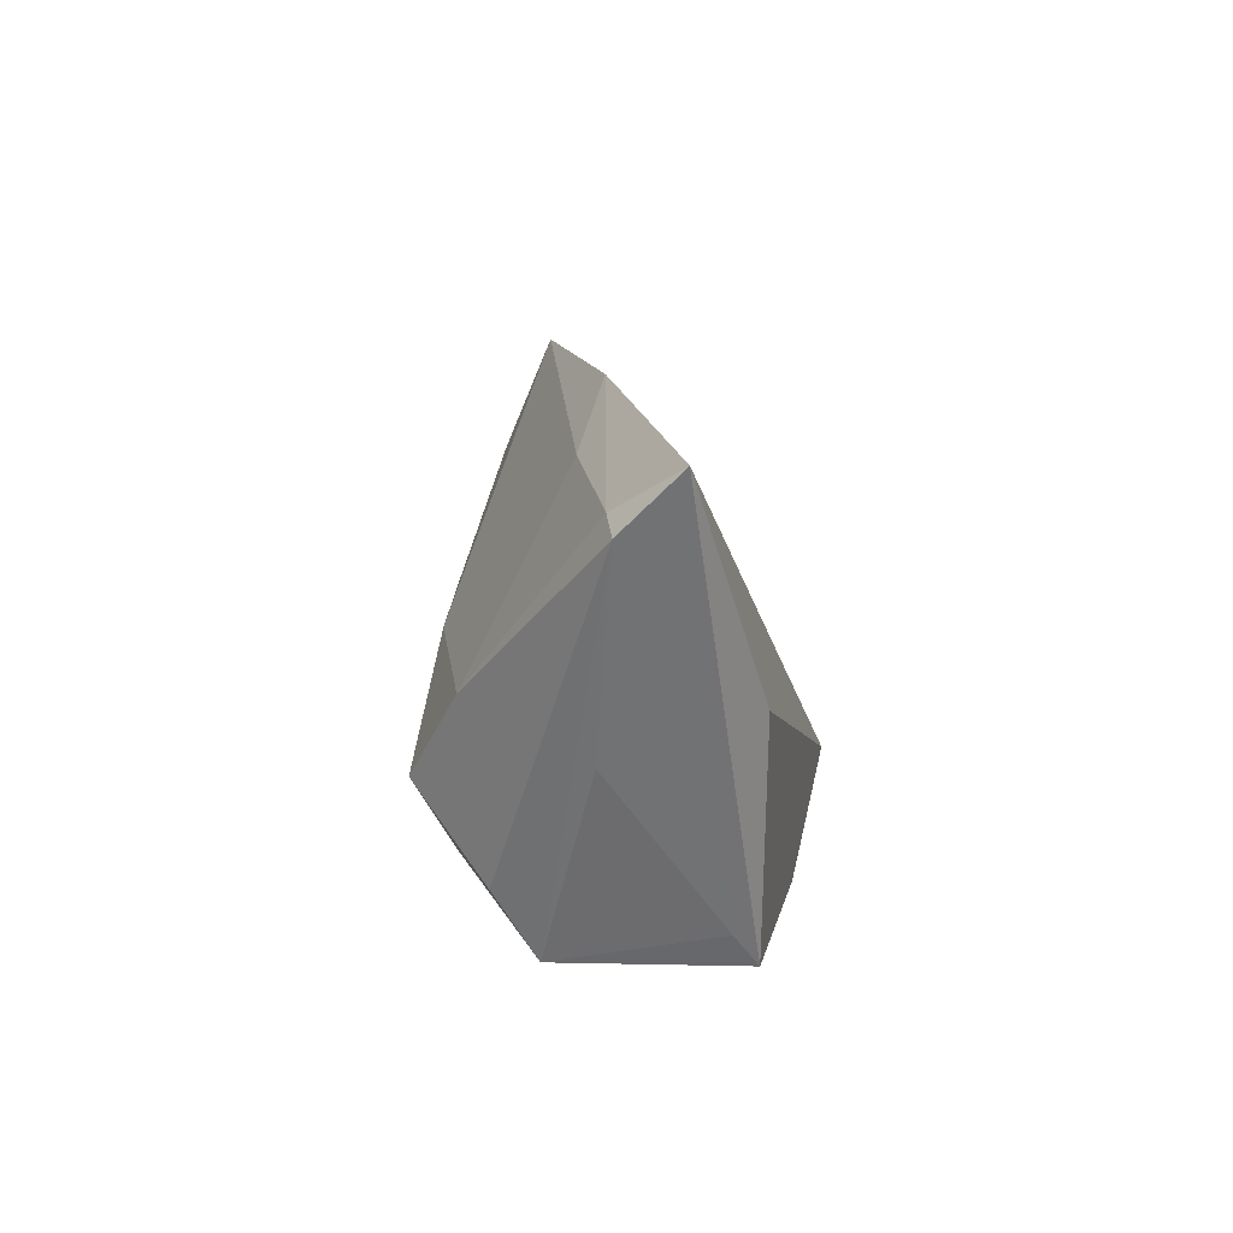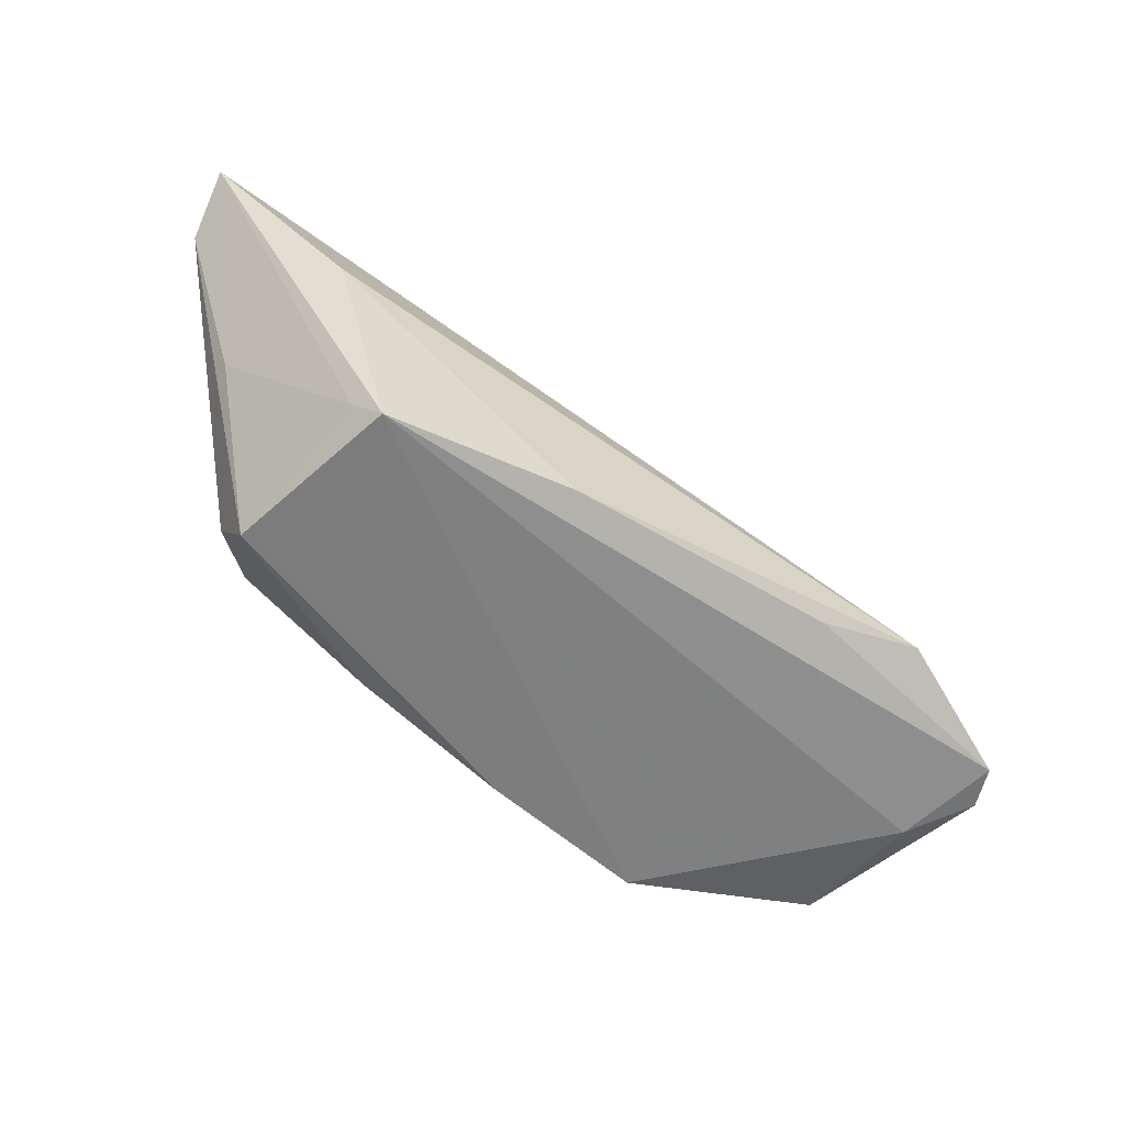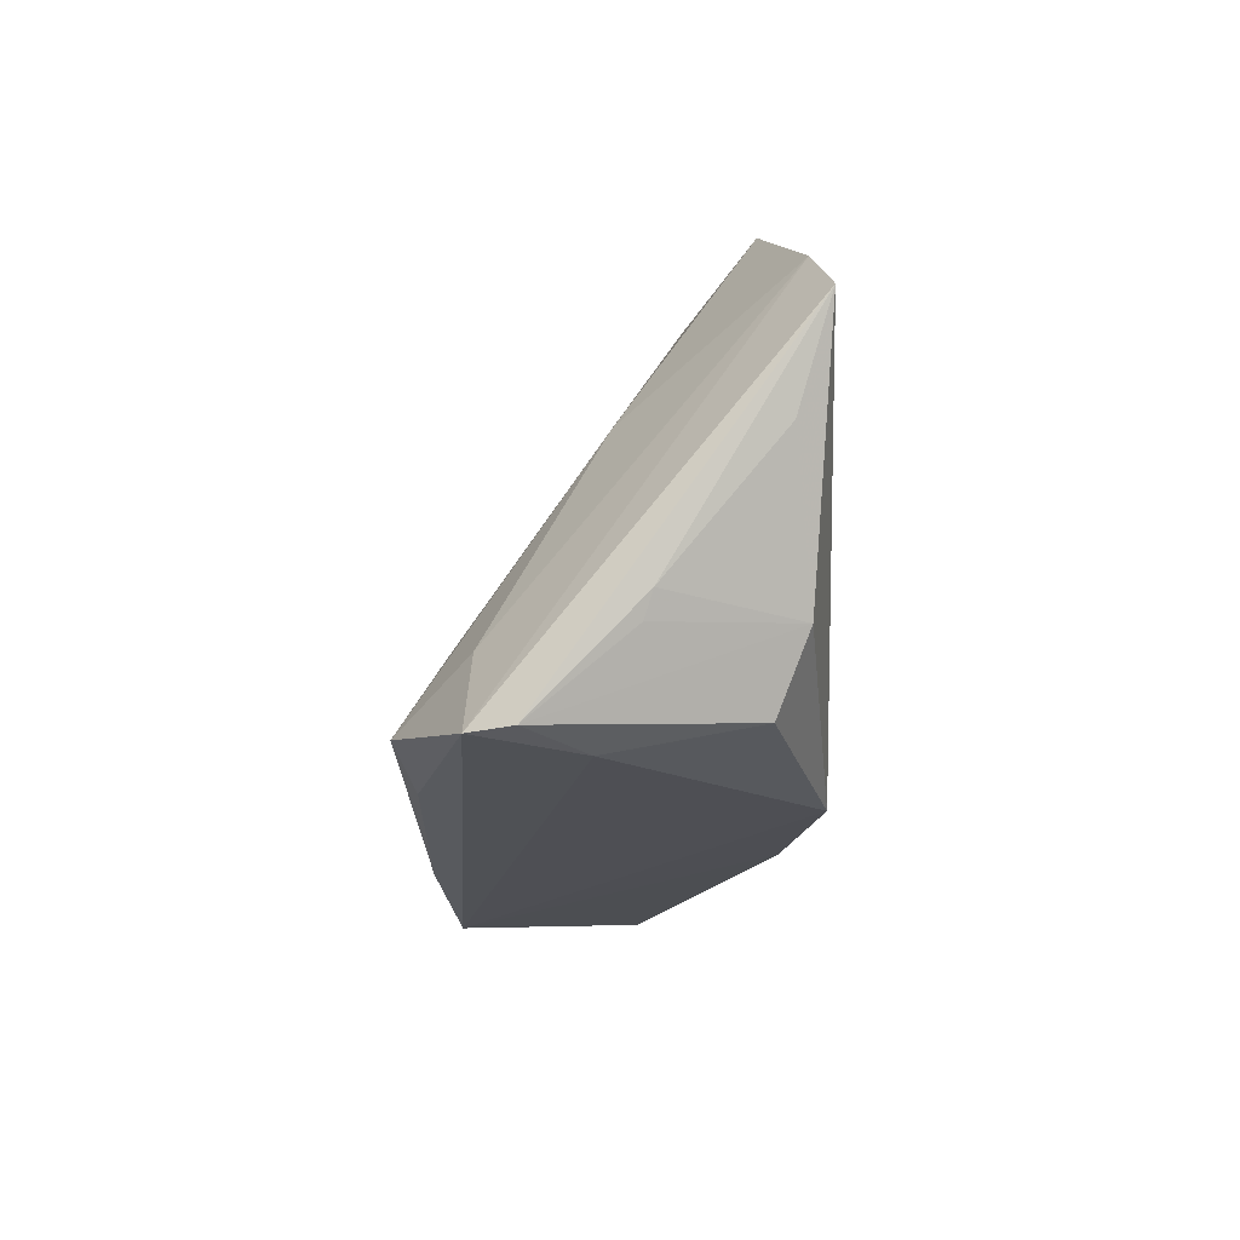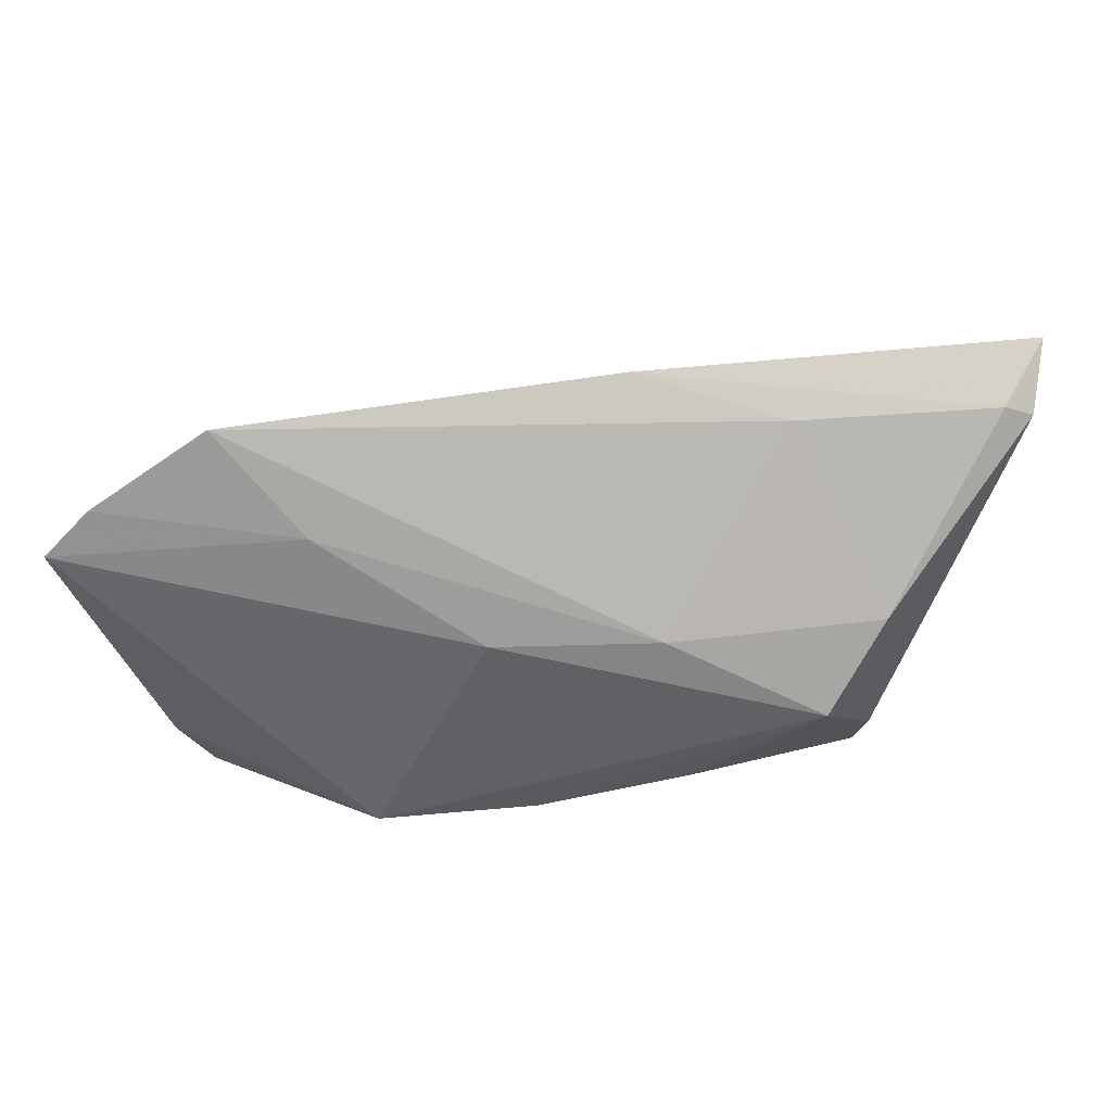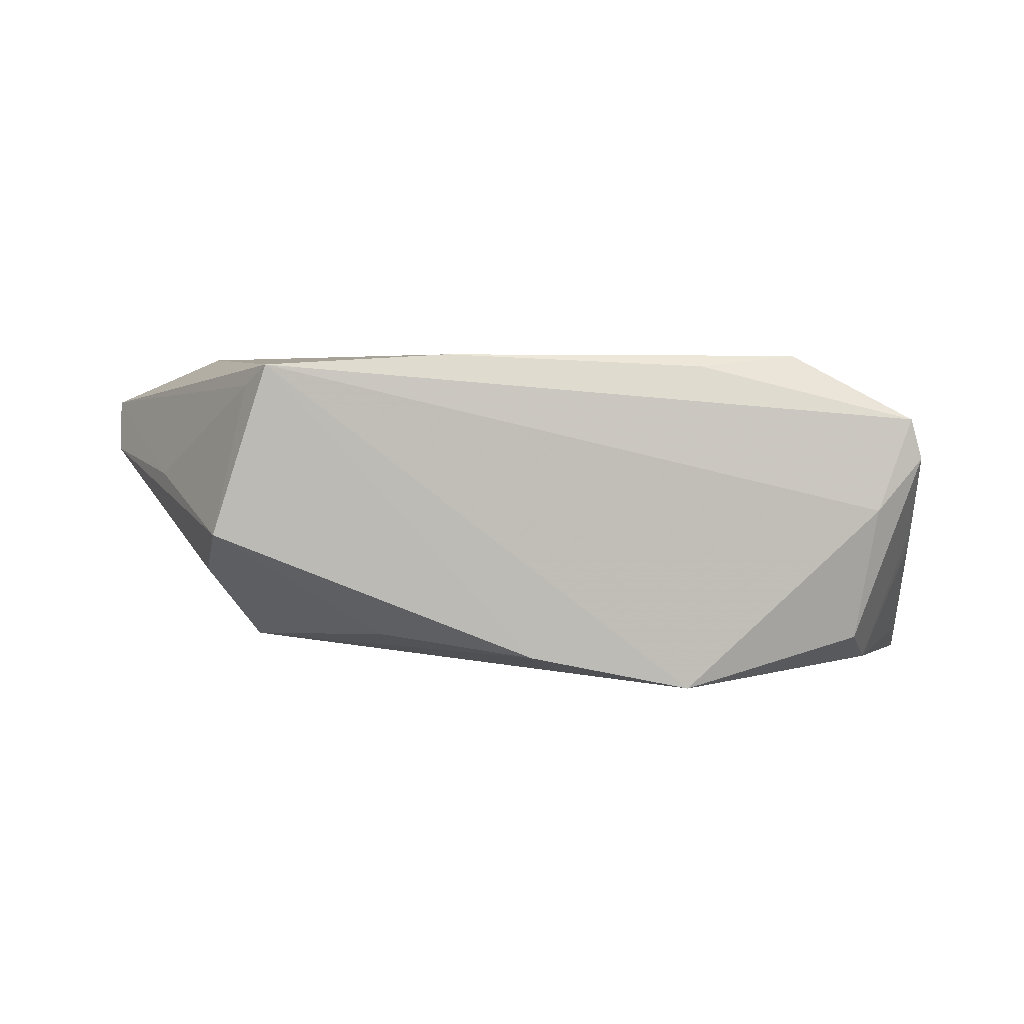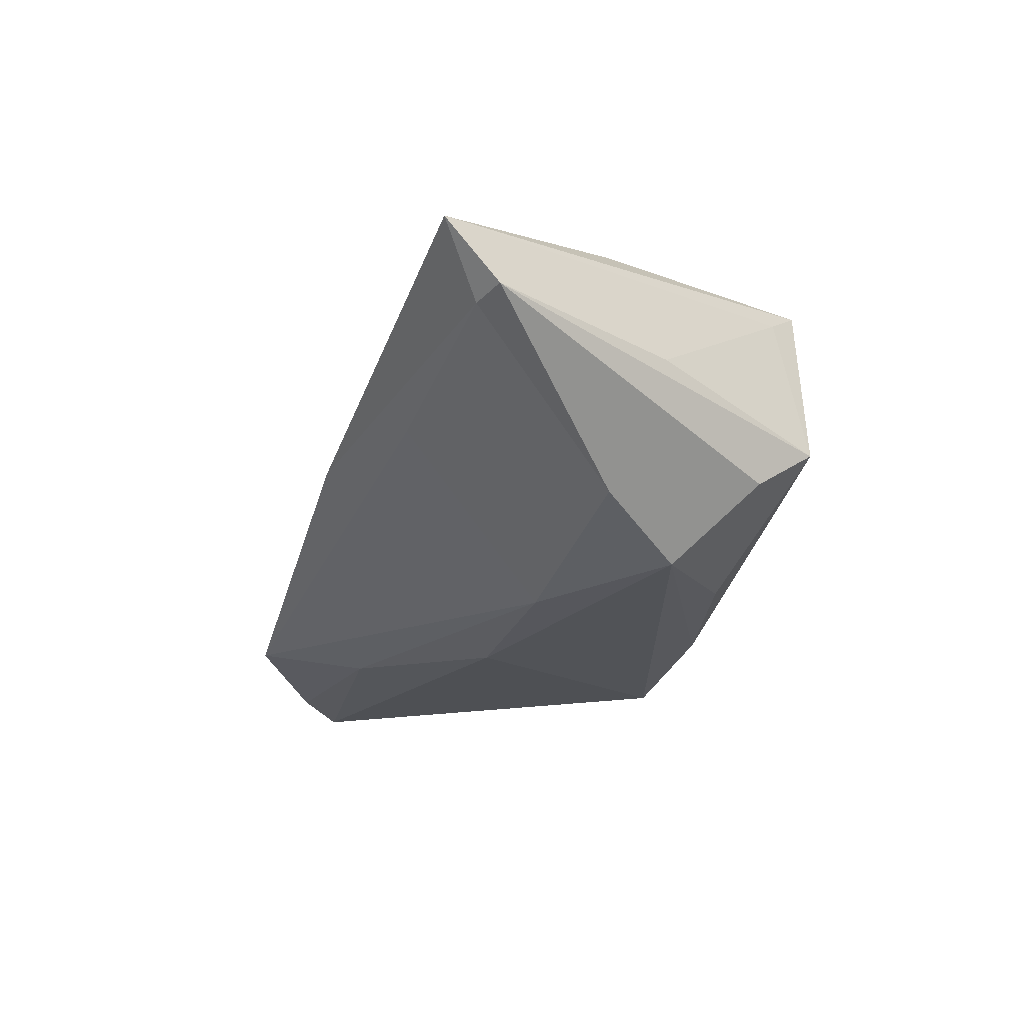
<metadata>
{"format":"obj","ext":"obj","renderer":"f3d","projection":"perspective","resolution":1024,"background":"white","views":[{"elev":12.4,"azim":-81.0,"up":"+Y"},{"elev":-61.6,"azim":-29.0,"up":"+Y"},{"elev":-19.0,"azim":91.2,"up":"+Y"},{"elev":39.6,"azim":-174.4,"up":"+Y"},{"elev":2.9,"azim":-3.9,"up":"+Z"},{"elev":-16.5,"azim":-107.7,"up":"+Z"}]}
</metadata>
<code>
v -0.03596 -0.004 -0.01534
v -0.0338 -0.02294 0.0202
v 0.03806 0.01174 0.0003081
v -0.04232 0.006475 -0.008795
v -0.009868 0.03397 0.0005193
v 0.05324 0.005843 -0.01669
v 0.04148 -0.0193 -0.01474
v 0.05658 0.01775 -0.02042
v 0.01578 0.03266 -0.006698
v 0.03325 -0.01837 0.02156
v -0.01123 -0.0214 0.02156
v 0.05014 -0.01231 -0.002813
v -0.0005799 -0.0217 -0.01685
v -0.05464 0.02677 0.00788
v -0.04193 -0.01342 -0.00588
v -0.01587 0.006977 -0.01627
v 0.02569 0.0207 -0.01774
v 0.04796 -0.022 0.01339
v 0.04169 -0.0123 0.01306
v 0.02119 -0.02053 0.02012
v -0.04212 0.005958 0.02156
v -0.03656 -0.01876 0.01769
v -0.05835 0.02513 0.009043
v 0.05111 0.02346 -0.01846
v 0.04361 -0.02294 0.001782
v 0.004938 0.007303 -0.01941
v 0.02614 -0.007726 0.01692
v -0.01956 -0.01707 -0.01416
v -0.04919 0.001566 0.006017
v 0.04481 -0.01081 -0.01831
v -0.04057 -0.02123 -0.00107
v 0.05124 -0.009447 -0.003795
v 0.03709 0.03294 -0.01424
v 0.04941 -0.02167 0.008356
v -0.02931 0.02813 0.0007713
v -0.05904 0.03183 0.01588
v 0.01933 -0.02198 -0.02086
f 10 20 18
f 24 18 8
f 37 7 25
f 18 2 25
f 25 2 37
f 11 2 18
f 18 20 11
f 20 10 11
f 22 2 36
f 22 31 2
f 3 24 33
f 33 9 3
f 37 2 13
f 2 31 13
f 37 13 1
f 30 37 8
f 30 7 37
f 12 30 32
f 18 25 34
f 34 25 7
f 34 12 32
f 7 30 34
f 30 12 34
f 8 18 34
f 34 32 8
f 21 10 36
f 21 11 10
f 36 2 21
f 2 11 21
f 18 24 19
f 24 3 19
f 19 10 18
f 19 3 10
f 10 3 27
f 36 10 27
f 5 14 36
f 5 9 33
f 36 27 5
f 5 3 9
f 5 27 3
f 29 22 36
f 31 22 29
f 8 37 26
f 37 1 26
f 28 13 31
f 28 1 13
f 8 32 6
f 6 30 8
f 32 30 6
f 35 4 14
f 35 5 33
f 14 5 35
f 33 24 17
f 17 24 8
f 8 26 17
f 16 26 1
f 1 4 16
f 16 17 26
f 33 17 16
f 16 35 33
f 4 35 16
f 14 4 23
f 36 14 23
f 23 29 36
f 31 29 23
f 31 23 15
f 15 28 31
f 1 28 15
f 15 4 1
f 15 23 4

</code>
